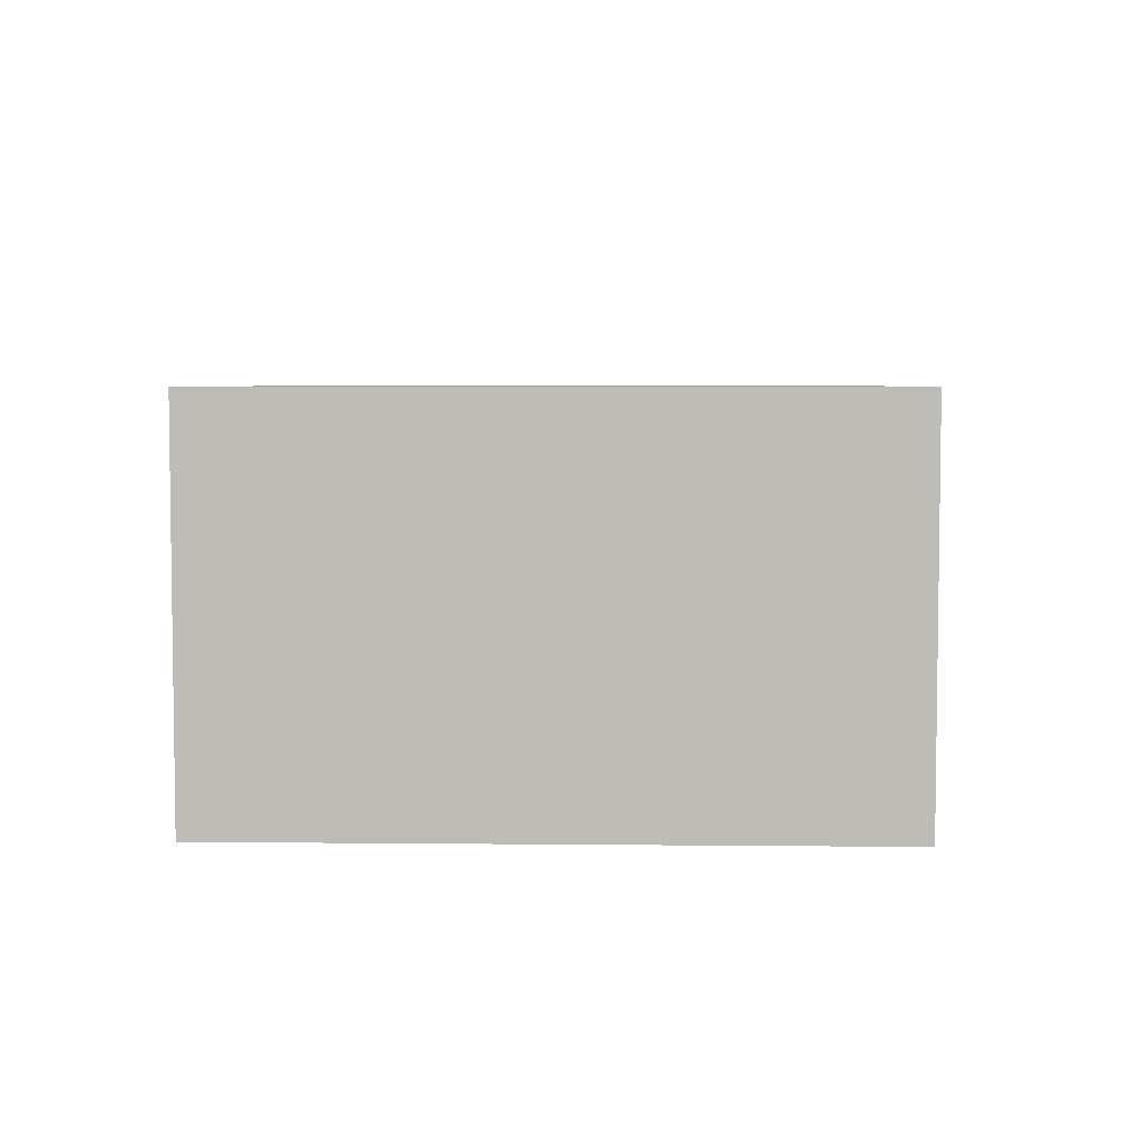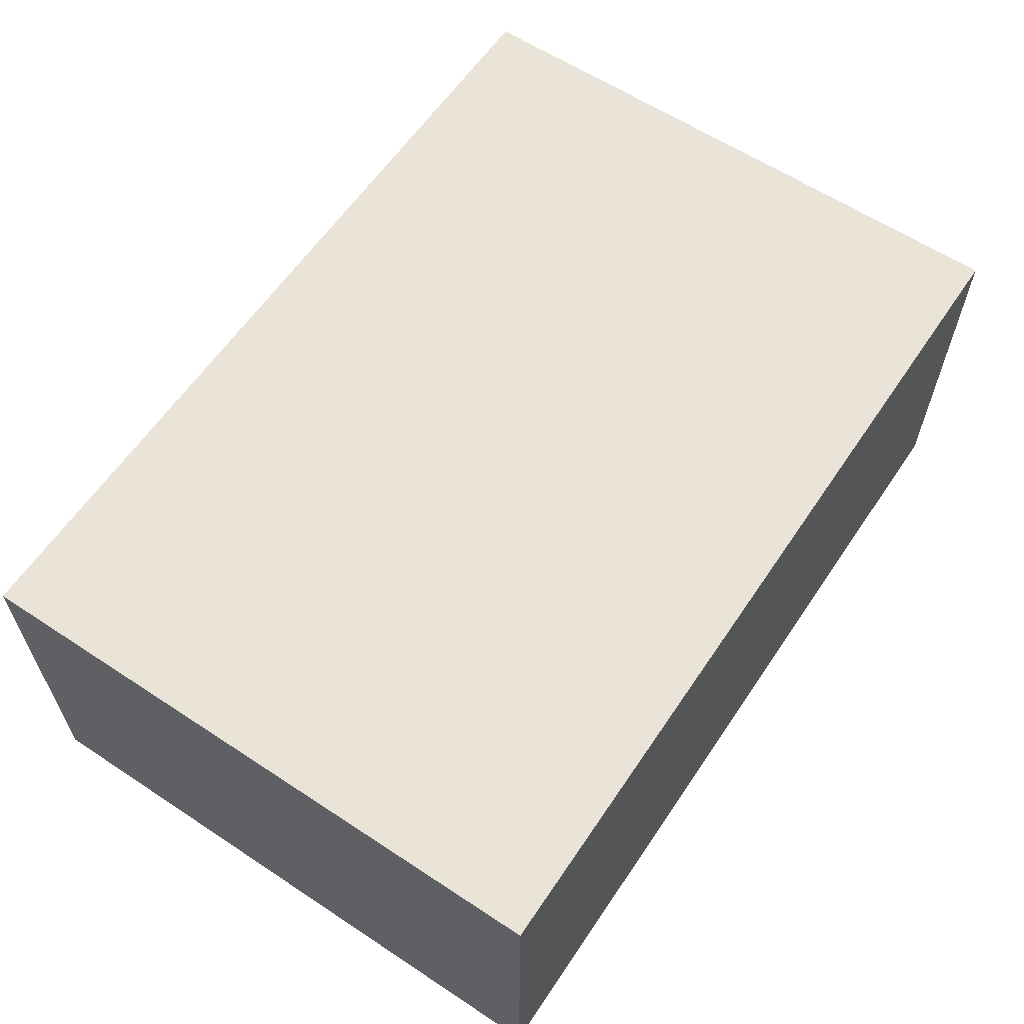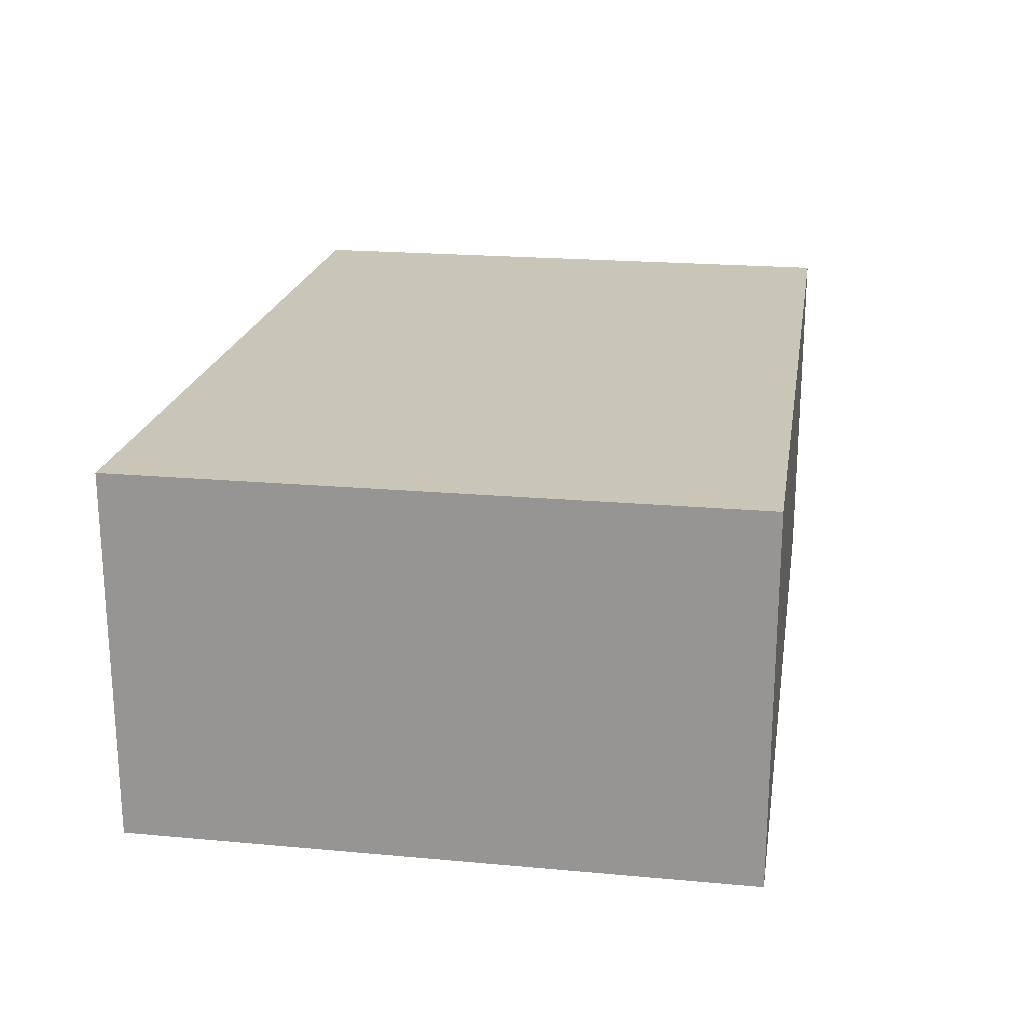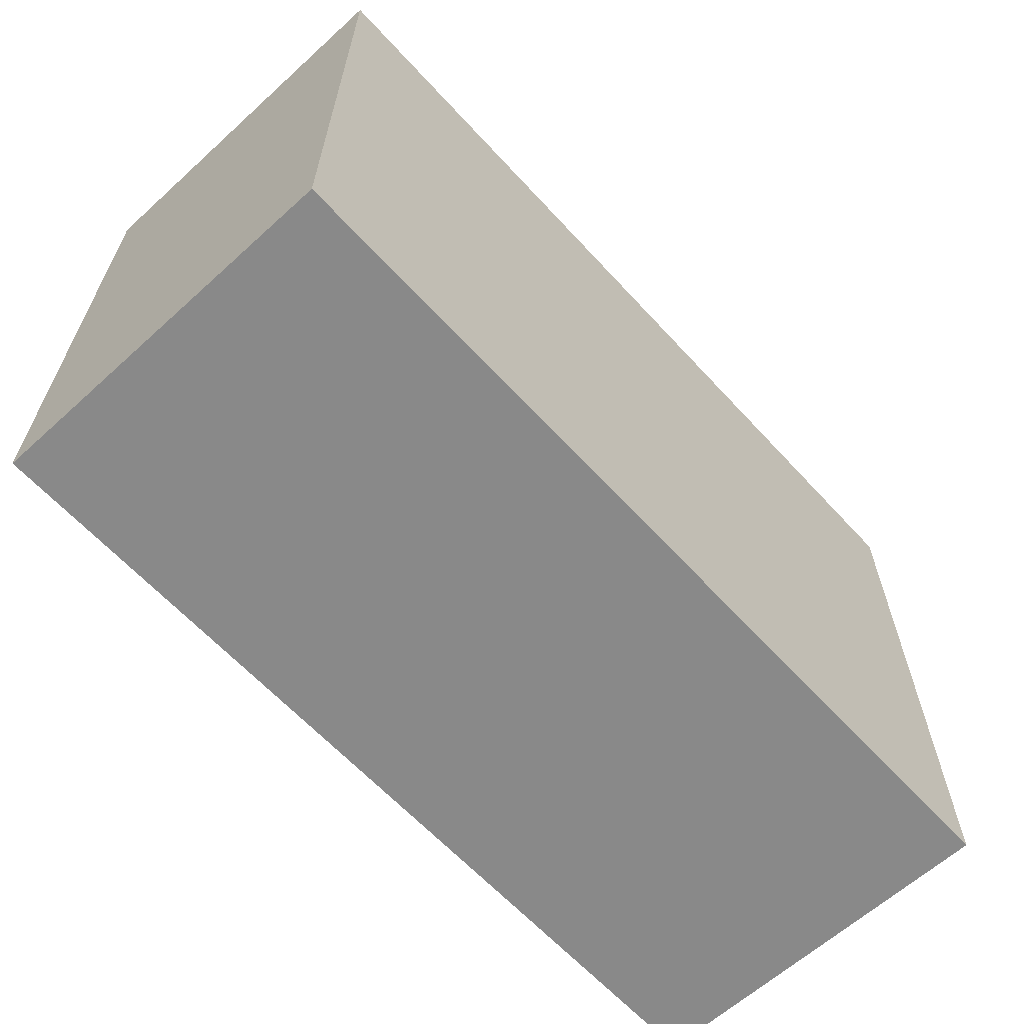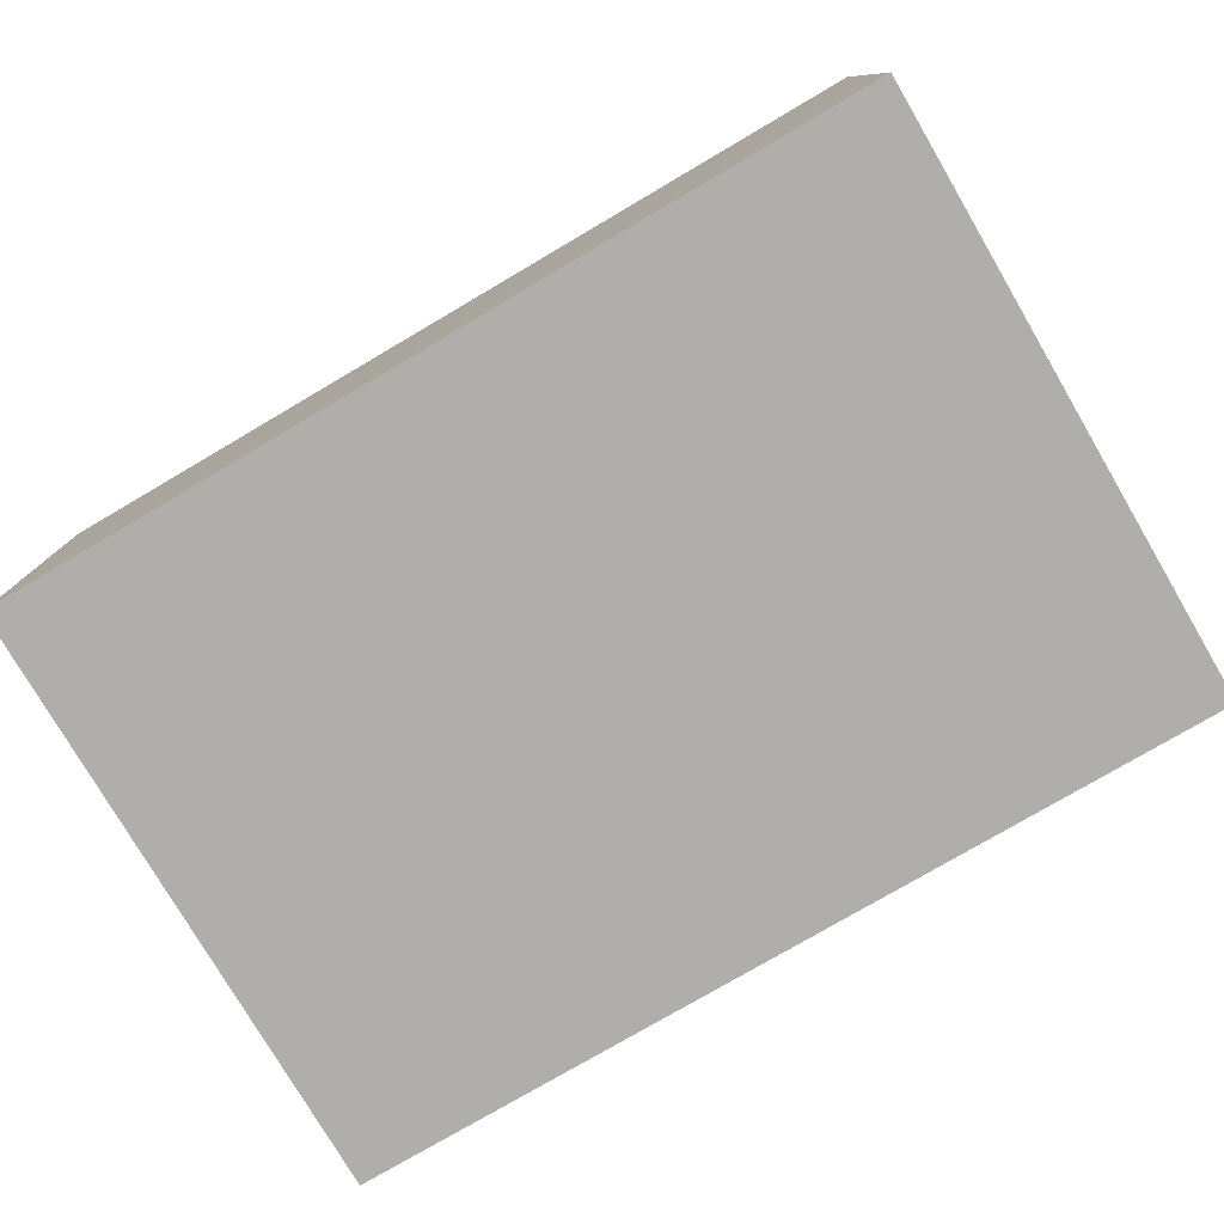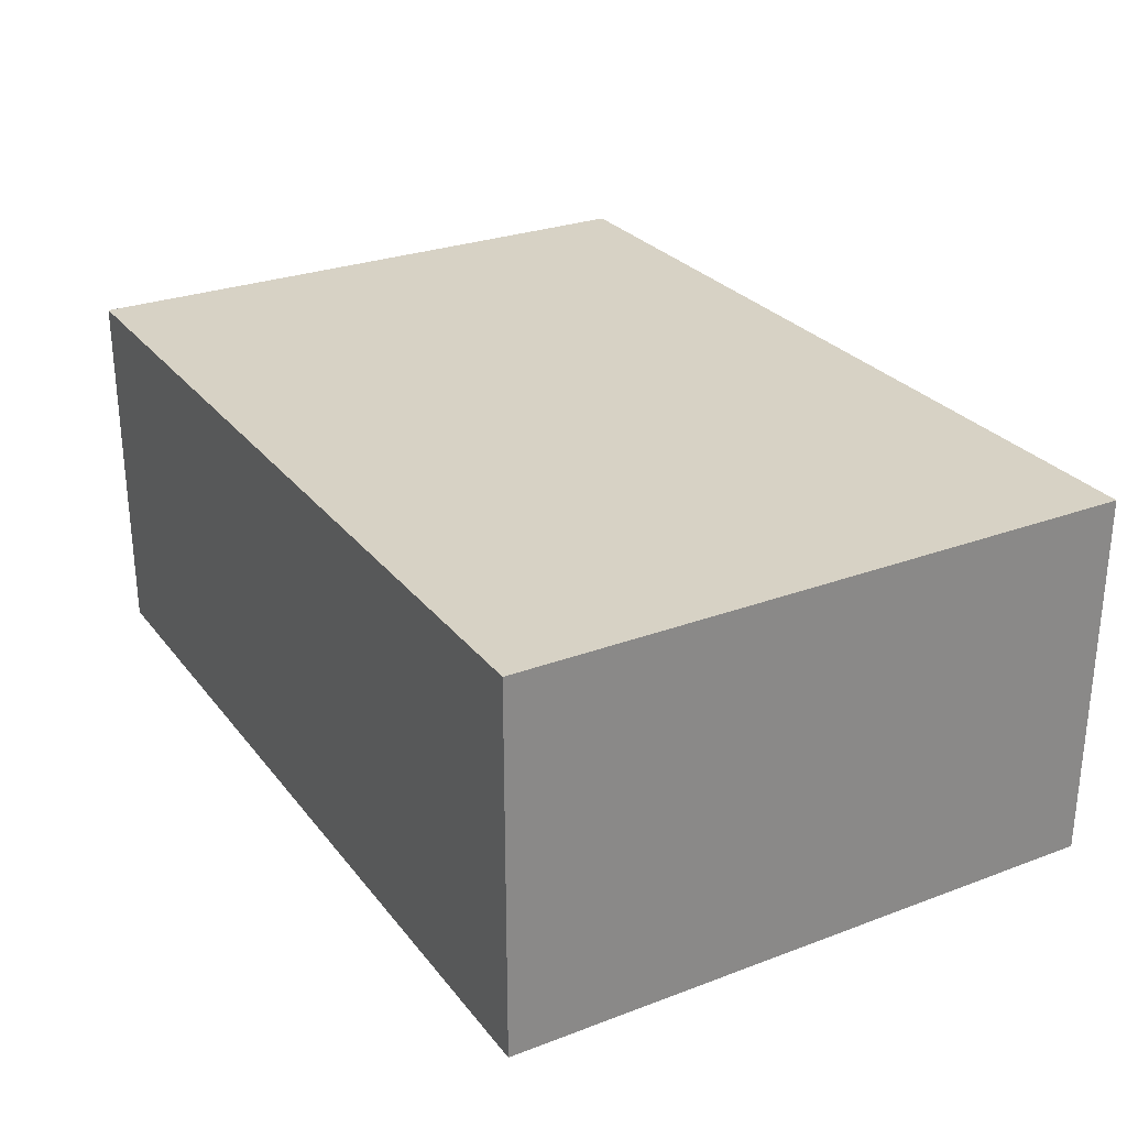
<metadata>
{"format":"obj","ext":"obj","renderer":"f3d","projection":"perspective","resolution":1024,"background":"white","views":[{"elev":4.9,"azim":-88.2,"up":"+Z"},{"elev":61.0,"azim":-56.1,"up":"+Z"},{"elev":20.7,"azim":99.3,"up":"+Z"},{"elev":-63.2,"azim":132.5,"up":"+Y"},{"elev":-77.8,"azim":-149.6,"up":"+Z"},{"elev":27.6,"azim":60.2,"up":"+Z"}]}
</metadata>
<code>
v 511.8 0 220.5
v 0 354.3 220.5
v 0 0 220.5
v 511.8 354.3 220.5
v 0 354.3 220.5
v 0 0 7.874
v 0 0 220.5
v 0 354.3 7.874
v 511.8 0 220.5
v 0 0 7.874
v 511.8 0 7.874
v 0 0 220.5
v 511.8 0 7.874
v 511.8 354.3 220.5
v 511.8 0 220.5
v 511.8 354.3 7.874
v 0 354.3 220.5
v 511.8 354.3 7.874
v 0 354.3 7.874
v 511.8 354.3 220.5
v 511.8 354.3 7.874
v 0 0 7.874
v 0 354.3 7.874
v 511.8 0 7.874
f 1 2 3
f 2 1 4
f 5 6 7
f 6 5 8
f 9 10 11
f 10 9 12
f 13 14 15
f 14 13 16
f 17 18 19
f 18 17 20
f 21 22 23
f 22 21 24

</code>
